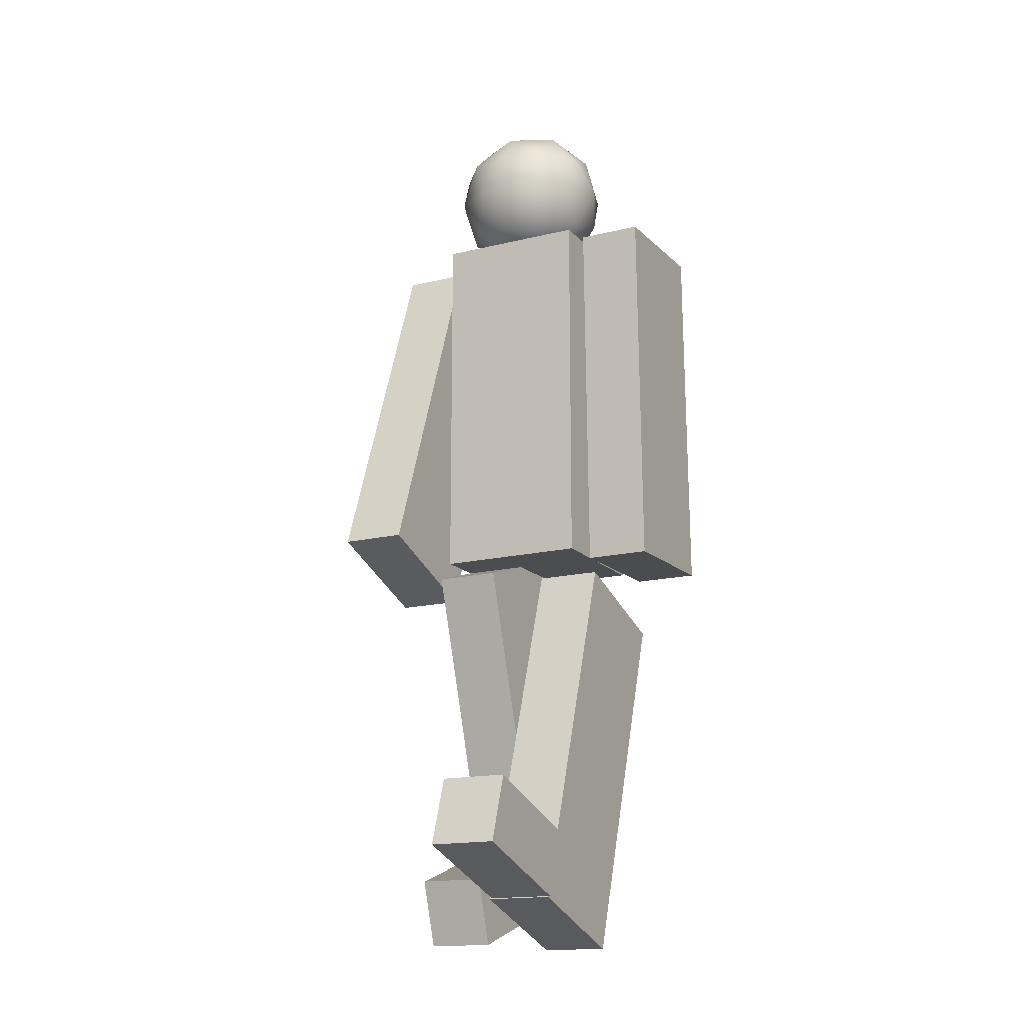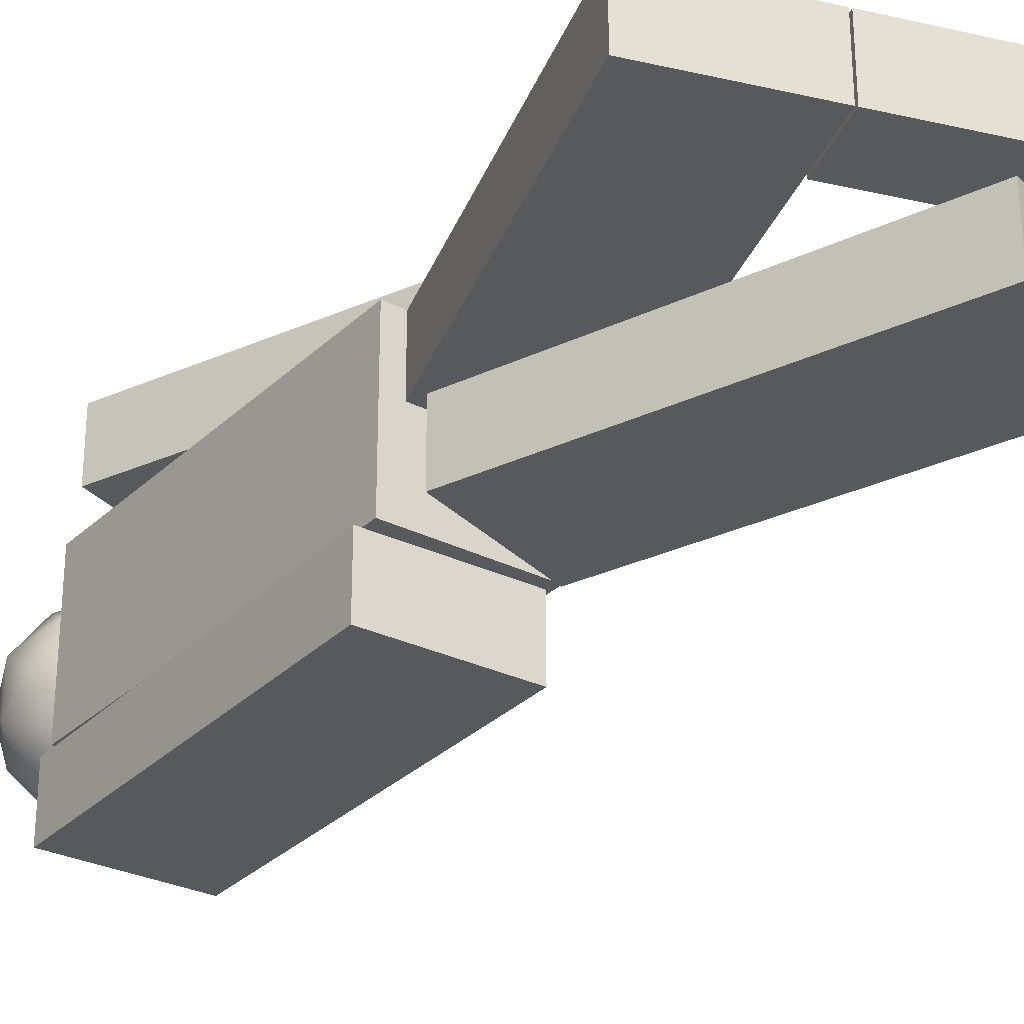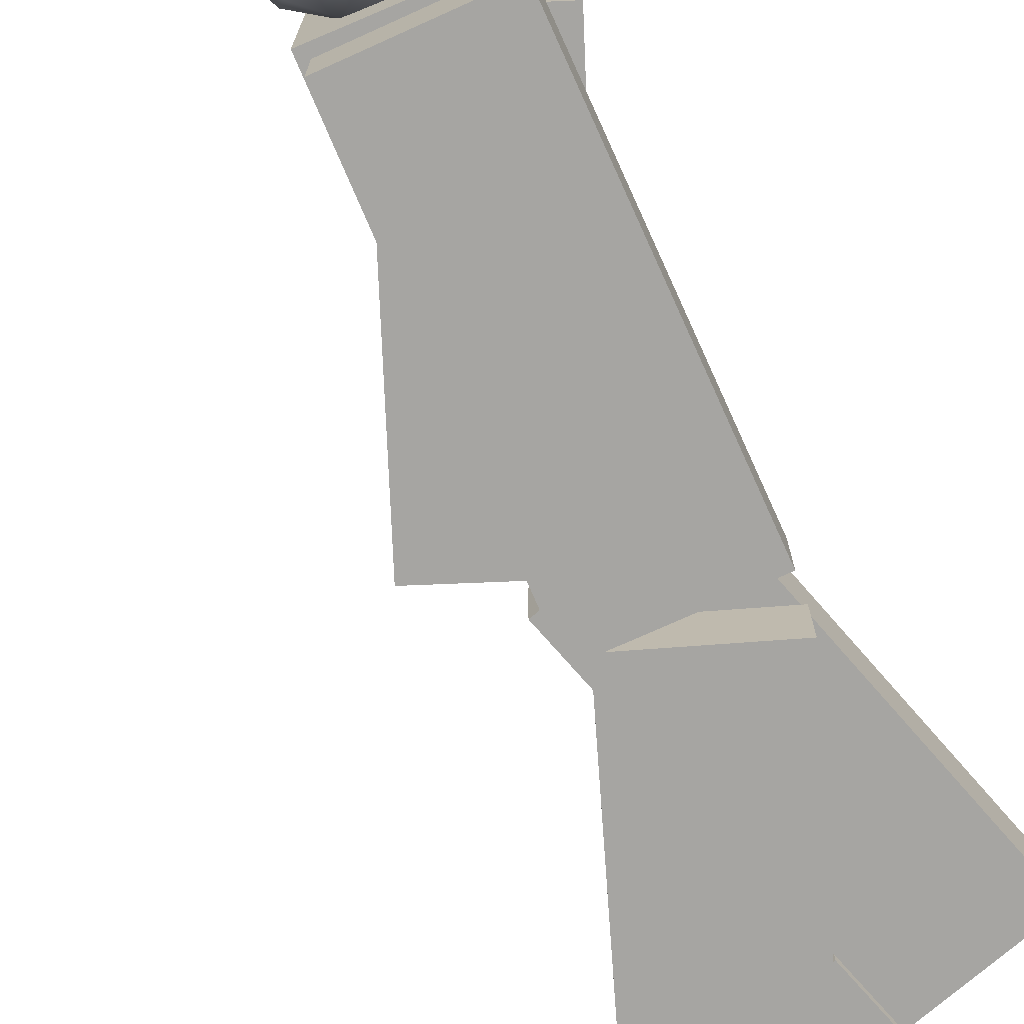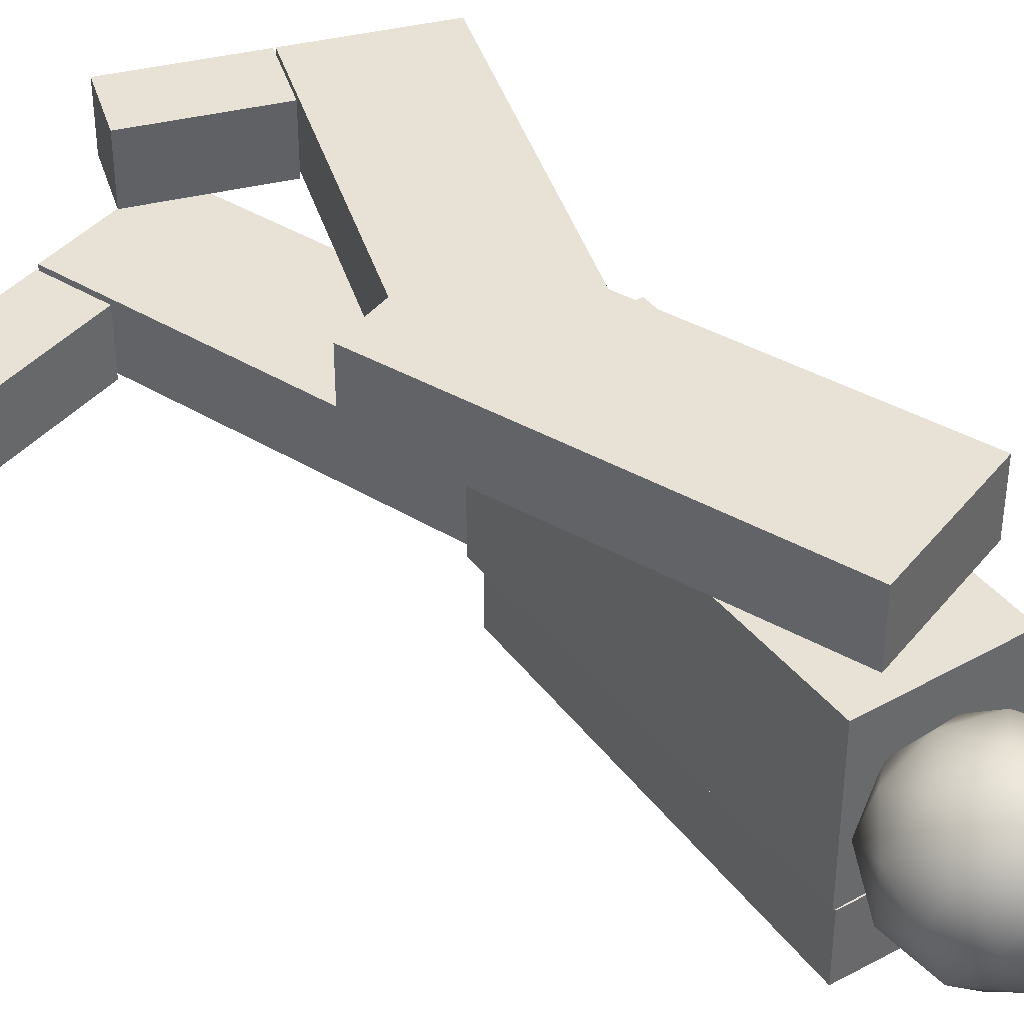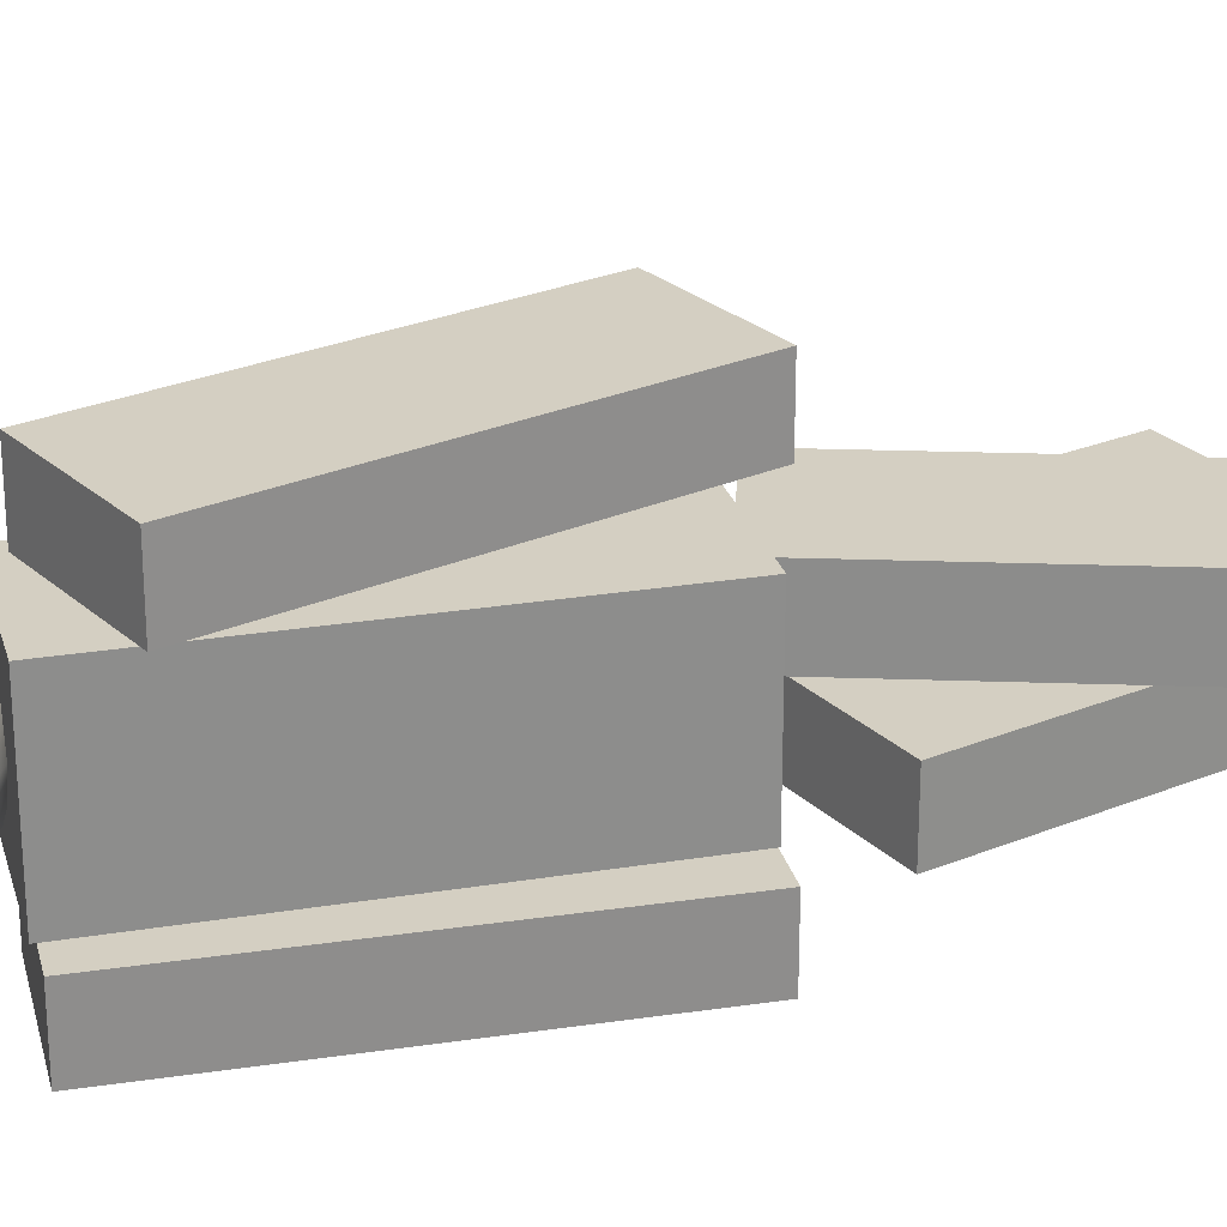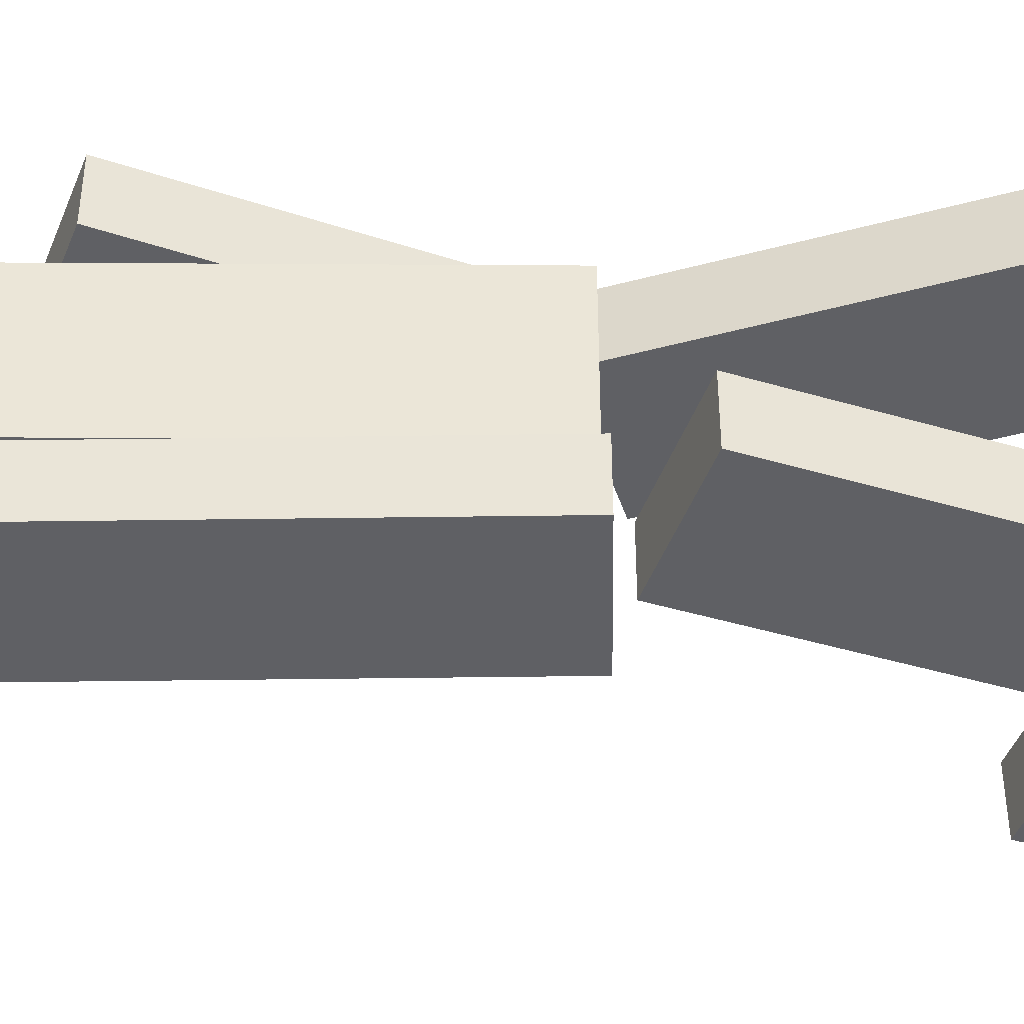
<metadata>
{"format":"obj","ext":"obj","renderer":"f3d","projection":"perspective","resolution":1024,"background":"white","views":[{"elev":-15.9,"azim":117.1,"up":"+Y"},{"elev":-29.7,"azim":-36.5,"up":"+Z"},{"elev":-73.6,"azim":-157.0,"up":"+Z"},{"elev":40.4,"azim":145.4,"up":"+Z"},{"elev":25.5,"azim":-104.8,"up":"+Z"},{"elev":-44.0,"azim":-90.4,"up":"+Z"}]}
</metadata>
<code>
o Cube.007
v -0.07881 -0.1375 0.3014
v -0.07881 1.001 0.3014
v -0.07881 -0.1375 -0.1555
v -0.07881 1.001 -0.1555
v 0.3329 -0.1375 0.3014
v 0.3329 1.001 0.3014
v 0.3329 -0.1375 -0.1555
v 0.3329 1.001 -0.1555
v -0.07881 1.001 -0.02179
v -0.07881 -0.1375 -0.02179
v 0.3329 1.001 -0.02179
v 0.3329 -0.1375 -0.02179
v -0.07881 -0.1375 0.05081
v 0.3329 1.001 0.05081
v -0.07881 1.001 0.05081
v 0.3329 -0.1375 0.05081
f 9 4 3 10
f 4 8 7 3
f 14 6 5 16
f 6 2 1 5
f 10 3 7 12
f 11 8 4 9
f 13 10 12 16
f 8 11 12 7
f 2 15 13 1
f 1 13 16 5
f 6 14 15 2
f 14 11 9 15
f 15 9 10 13
f 11 14 16 12
o Cube.013
v 0.2492 -0.2499 0.5228
v -0.1522 0.8151 0.5228
v 0.2492 -0.2499 0.3271
v -0.1522 0.8151 0.3271
v 0.6345 -0.1046 0.5228
v 0.2331 0.9604 0.5228
v 0.6345 -0.1046 0.3271
v 0.2331 0.9604 0.3271
f 18 20 19 17
f 20 24 23 19
f 24 22 21 23
f 22 18 17 21
f 17 19 23 21
f 22 24 20 18
o Cube.012
v -0.1352 -0.1525 -0.1952
v -0.1089 0.9854 -0.1952
v -0.1352 -0.1525 -0.3909
v -0.1089 0.9854 -0.3909
v 0.2764 -0.162 -0.1952
v 0.3028 0.9758 -0.1952
v 0.2764 -0.162 -0.3909
v 0.3028 0.9758 -0.3909
f 26 28 27 25
f 28 32 31 27
f 32 30 29 31
f 30 26 25 29
f 25 27 31 29
f 30 32 28 26
o Cube.010
v -0.3518 -1.16 0.3014
v -0.000538 -0.07725 0.3014
v -0.3518 -1.16 0.1057
v -0.000538 -0.07725 0.1057
v 0.03983 -1.287 0.3014
v 0.3911 -0.2043 0.3014
v 0.03983 -1.287 0.1057
v 0.3911 -0.2043 0.1057
f 34 36 35 33
f 36 40 39 35
f 40 38 37 39
f 38 34 33 37
f 33 35 39 37
f 38 40 36 34
o Cube.011
v 0.04556 -1.289 0.3014
v 0.1097 -1.091 0.3014
v 0.04556 -1.289 0.1057
v 0.1097 -1.091 0.1057
v 0.4174 -1.409 0.3014
v 0.4816 -1.212 0.3014
v 0.4174 -1.409 0.1057
v 0.4816 -1.212 0.1057
f 42 44 43 41
f 44 48 47 43
f 48 46 45 47
f 46 42 41 45
f 41 43 47 45
f 46 48 44 42
o Cube.008
v 0.2502 -1.421 -0.01596
v -0.1166 -0.3438 -0.01596
v 0.2502 -1.421 -0.2117
v -0.1166 -0.3438 -0.2117
v 0.64 -1.288 -0.01596
v 0.2731 -0.2111 -0.01596
v 0.64 -1.288 -0.2117
v 0.2731 -0.2111 -0.2117
f 50 52 51 49
f 52 56 55 51
f 56 54 53 55
f 54 50 49 53
f 49 51 55 53
f 54 56 52 50
o Cube.009
v 0.6457 -1.287 -0.0262
v 0.5786 -1.09 -0.0262
v 0.6457 -1.287 -0.2219
v 0.5786 -1.09 -0.2219
v 1.016 -1.161 -0.0262
v 0.9487 -0.9637 -0.0262
v 1.016 -1.161 -0.2219
v 0.9487 -0.9637 -0.2219
f 58 60 59 57
f 60 64 63 59
f 64 62 61 63
f 62 58 57 61
f 57 59 63 61
f 62 64 60 58
o Icosphere.001
v 0.1253 0.9682 0.07259
v 0.322 1.074 0.2016
v 0.0797 1.113 0.2813
v -0.07004 1.137 0.07259
v 0.0797 1.113 -0.1361
v 0.322 1.074 -0.05639
v 0.2482 1.308 0.2813
v 0.00596 1.347 0.2016
v 0.00596 1.347 -0.05639
v 0.2482 1.308 -0.1361
v 0.398 1.284 0.07259
v 0.2027 1.453 0.07259
v 0.09169 1.011 0.1953
v 0.2341 0.9879 0.1484
v 0.2073 1.073 0.2711
v 0.3497 1.05 0.07259
v 0.2341 0.9879 -0.003222
v 0.003673 1.025 0.07259
v -0.02311 1.11 0.1953
v 0.09169 1.011 -0.05008
v -0.02311 1.11 -0.05008
v 0.2073 1.073 -0.1259
v 0.3944 1.174 0.1484
v 0.3944 1.174 -0.003222
v 0.164 1.21 0.3179
v 0.3064 1.188 0.2711
v -0.06645 1.247 0.1484
v 0.02156 1.233 0.2711
v 0.02156 1.233 -0.1259
v -0.06645 1.247 -0.003222
v 0.3064 1.188 -0.1259
v 0.164 1.21 -0.1728
v 0.351 1.311 0.1953
v 0.1206 1.348 0.2711
v -0.02178 1.371 0.07259
v 0.1206 1.348 -0.1259
v 0.351 1.311 -0.05008
v 0.2362 1.41 0.1953
v 0.3243 1.396 0.07259
v 0.09384 1.433 0.1484
v 0.09384 1.433 -0.003222
v 0.2362 1.41 -0.05008
f 65 78 77
f 66 78 80
f 65 77 82
f 65 82 84
f 65 84 81
f 66 80 87
f 67 79 89
f 68 83 91
f 69 85 93
f 70 86 95
f 66 87 90
f 67 89 92
f 68 91 94
f 69 93 96
f 70 95 88
f 71 97 102
f 72 98 104
f 73 99 105
f 74 100 106
f 75 101 103
f 103 106 76
f 103 101 106
f 101 74 106
f 106 105 76
f 106 100 105
f 100 73 105
f 105 104 76
f 105 99 104
f 99 72 104
f 104 102 76
f 104 98 102
f 98 71 102
f 102 103 76
f 102 97 103
f 97 75 103
f 88 101 75
f 88 95 101
f 95 74 101
f 96 100 74
f 96 93 100
f 93 73 100
f 94 99 73
f 94 91 99
f 91 72 99
f 92 98 72
f 92 89 98
f 89 71 98
f 90 97 71
f 90 87 97
f 87 75 97
f 95 96 74
f 95 86 96
f 86 69 96
f 93 94 73
f 93 85 94
f 85 68 94
f 91 92 72
f 91 83 92
f 83 67 92
f 89 90 71
f 89 79 90
f 79 66 90
f 87 88 75
f 87 80 88
f 80 70 88
f 81 86 70
f 81 84 86
f 84 69 86
f 84 85 69
f 84 82 85
f 82 68 85
f 82 83 68
f 82 77 83
f 77 67 83
f 80 81 70
f 80 78 81
f 78 65 81
f 77 79 67
f 77 78 79
f 78 66 79

</code>
